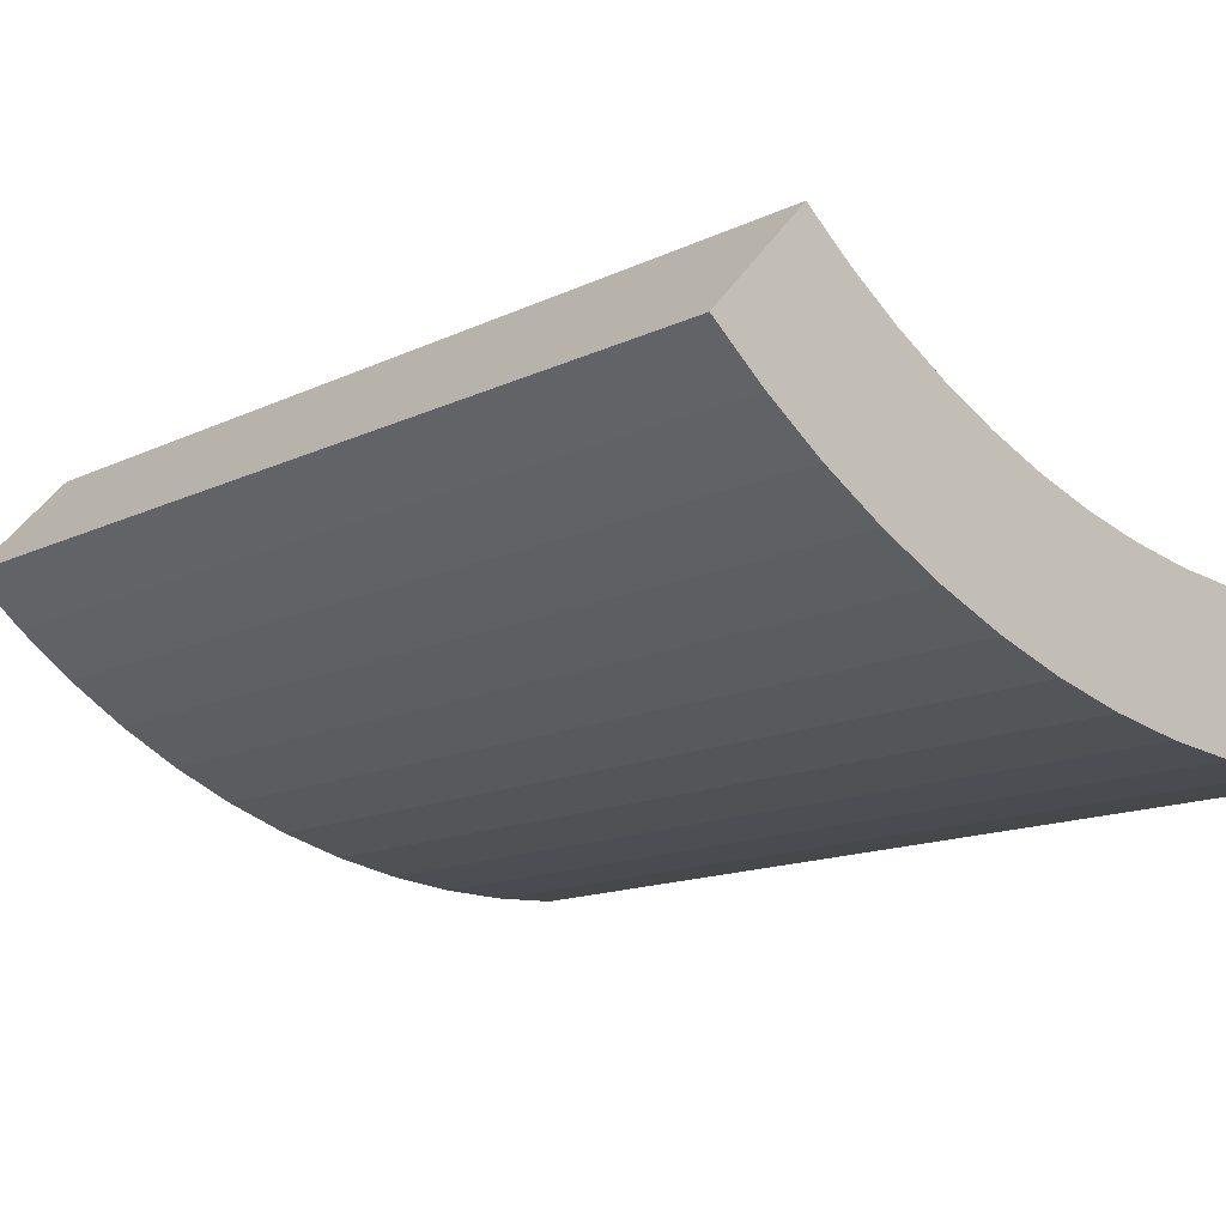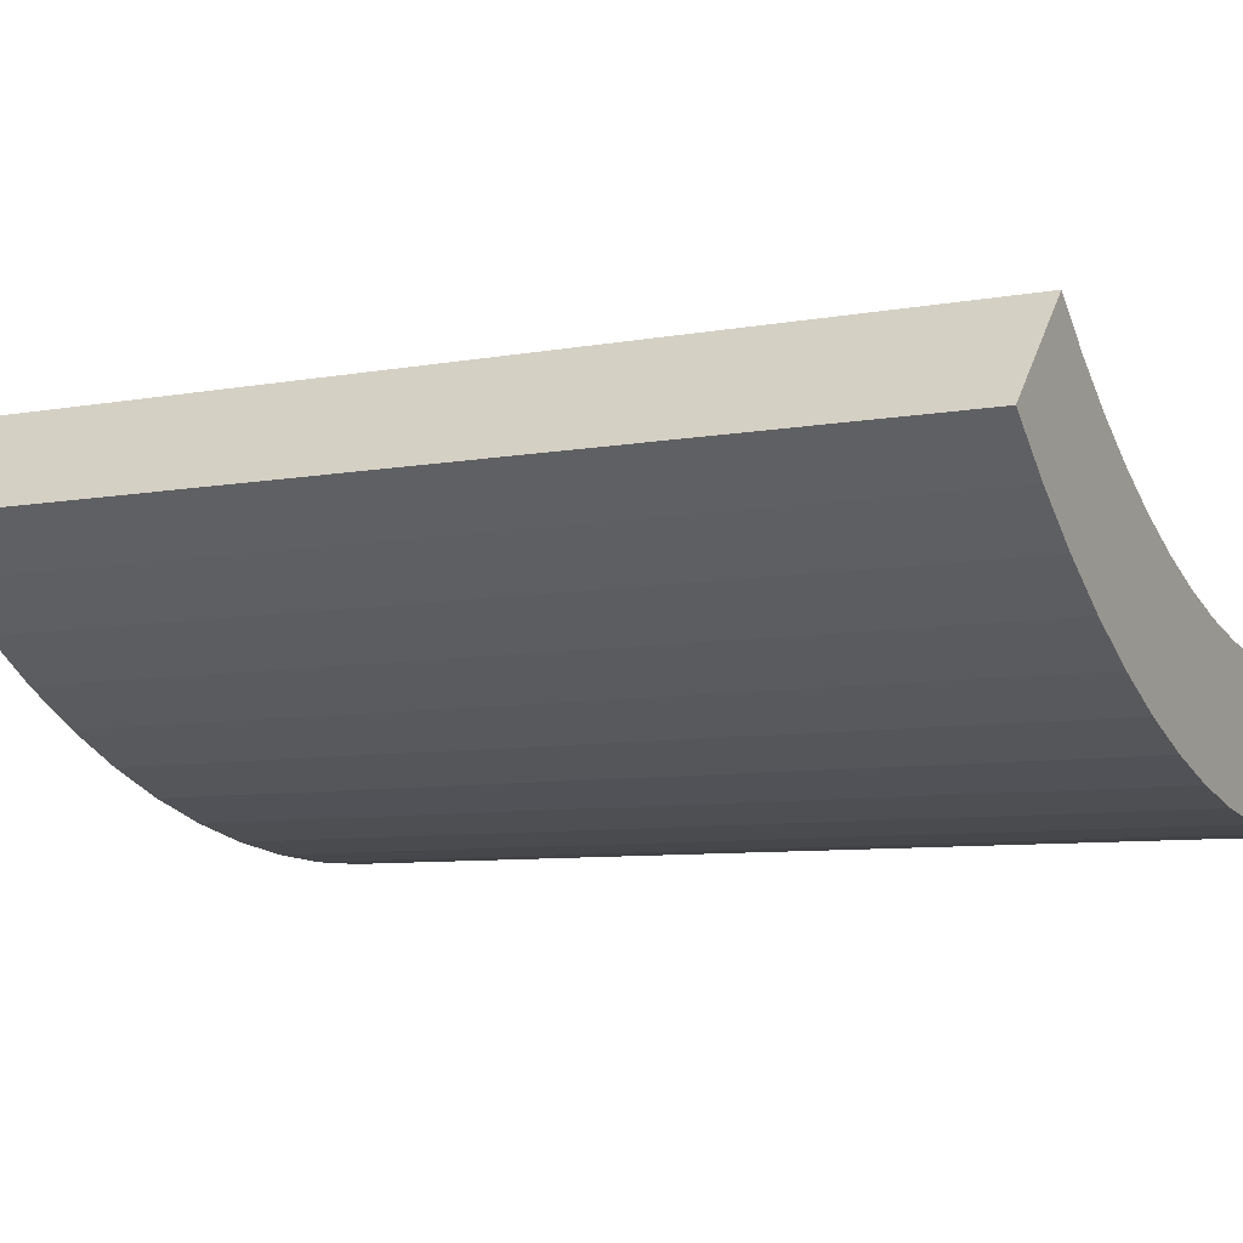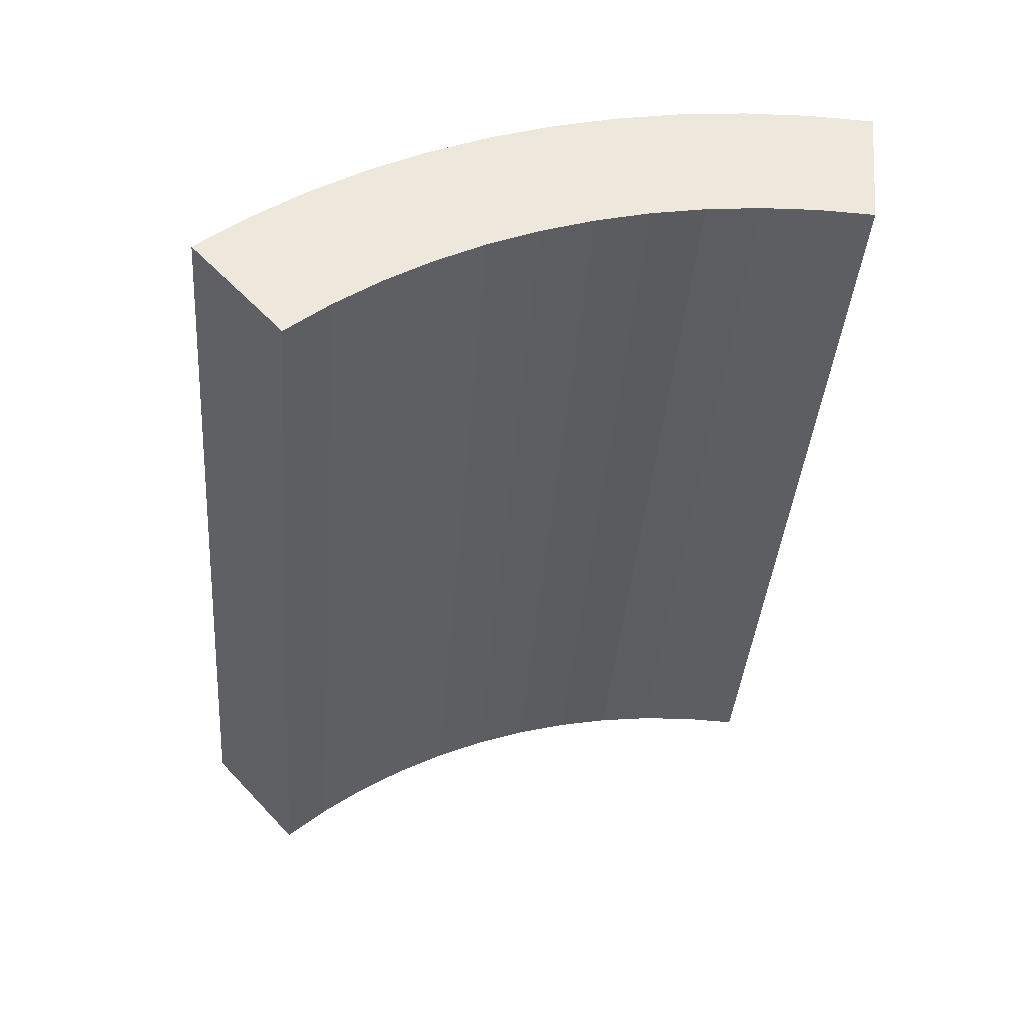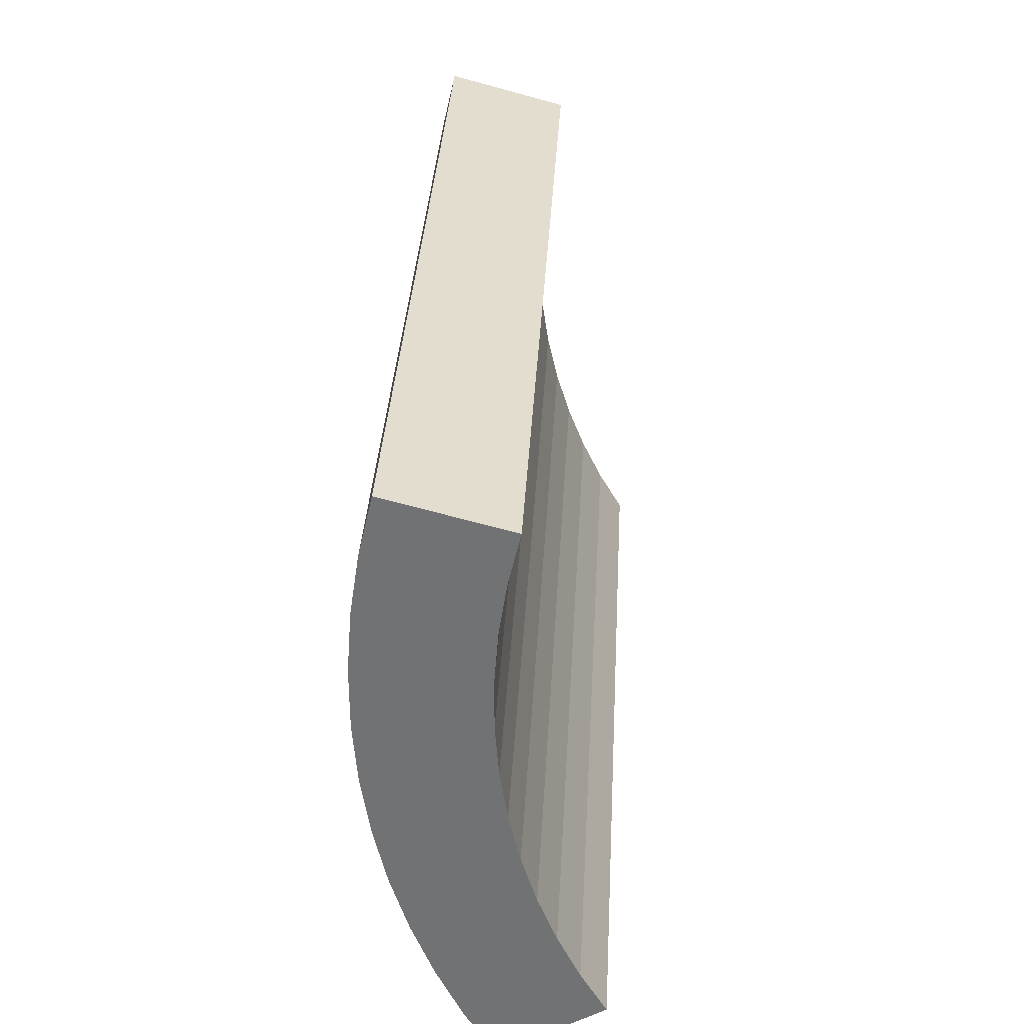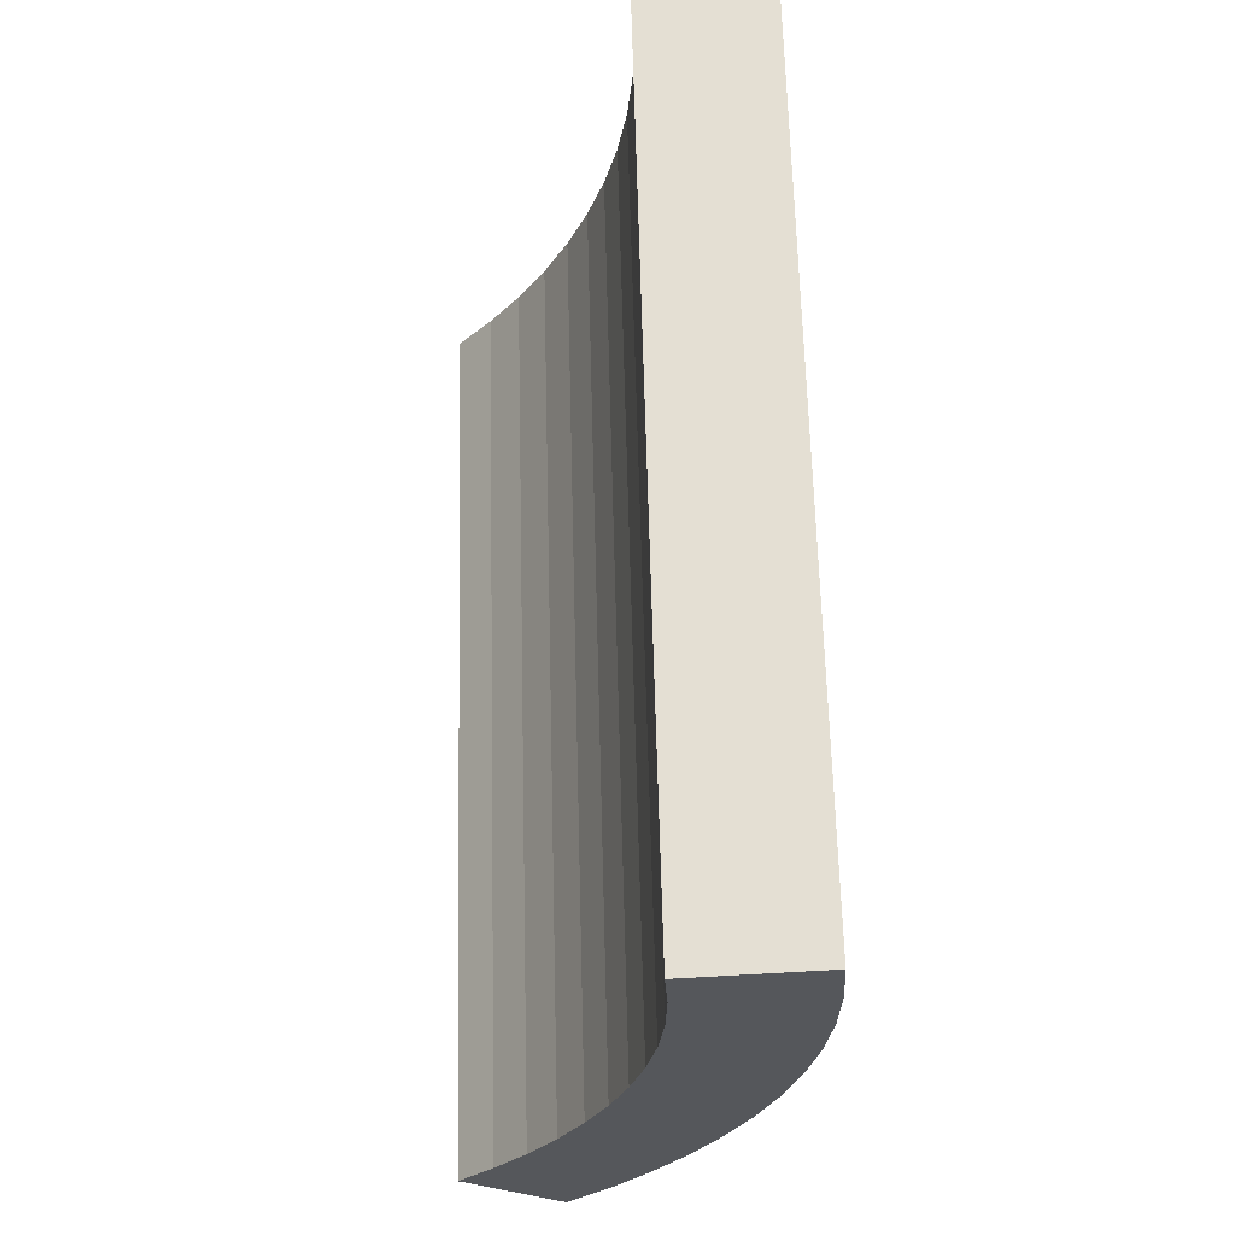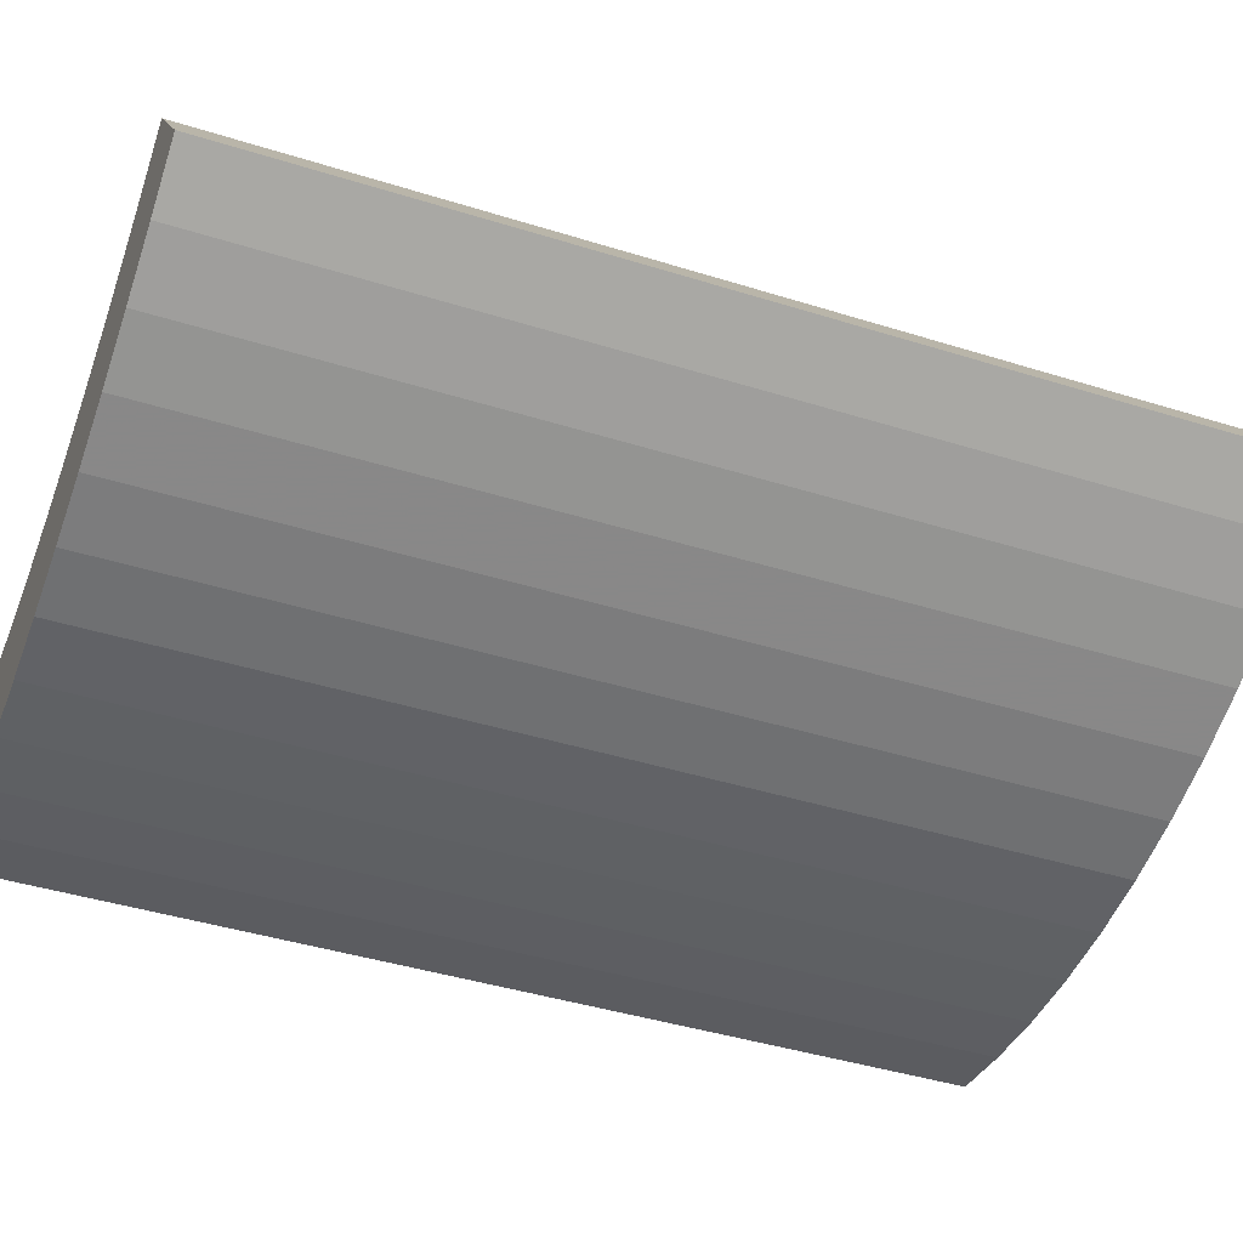
<metadata>
{"format":"obj","ext":"obj","renderer":"f3d","projection":"perspective","resolution":1024,"background":"white","views":[{"elev":-15.3,"azim":133.8,"up":"+Y"},{"elev":-10.8,"azim":113.5,"up":"+Y"},{"elev":51.0,"azim":178.7,"up":"+Z"},{"elev":-52.8,"azim":116.1,"up":"+Z"},{"elev":-31.0,"azim":-90.6,"up":"+Z"},{"elev":-37.5,"azim":65.0,"up":"+Y"}]}
</metadata>
<code>
g C3
v 516.6 -115.6 719.4
v 495.5 -132.6 718.3
v 473.3 -147.9 717.1
v 450 -161.6 715.7
v 425.8 -173.4 714.2
v 400.7 -183.5 712.6
v 375 -191.6 710.9
v 348.8 -197.8 709.1
v 322.1 -202 707.3
v 295.3 -204.2 705.3
v 268.3 -204.4 703.3
v 241.4 -202.6 701.3
v 480.3 -73.77 715.7
v 462.5 -88.14 714.7
v 443.7 -101.1 713.7
v 424 -112.7 712.5
v 403.5 -122.7 711.2
v 382.2 -131.2 709.9
v 360.5 -138.1 708.5
v 338.2 -143.4 707
v 315.7 -146.9 705.4
v 292.9 -148.8 703.7
v 270.1 -149 702.1
v 247.3 -147.4 700.3
v 508.5 -83.55 334.8
v 490.7 -97.92 333.9
v 471.9 -110.9 332.8
v 452.2 -122.5 331.7
v 431.6 -132.5 330.4
v 410.4 -141 329.1
v 388.6 -147.9 327.6
v 366.4 -153.1 326.1
v 343.8 -156.7 324.5
v 321.1 -158.6 322.9
v 298.2 -158.7 321.2
v 275.5 -157.2 319.5
v 544.7 -125.4 338.6
v 523.7 -142.4 337.5
v 501.5 -157.7 336.2
v 478.2 -171.4 334.9
v 454 -183.2 333.4
v 428.9 -193.2 331.8
v 403.2 -201.4 330.1
v 376.9 -207.6 328.3
v 350.3 -211.8 326.4
v 323.4 -214 324.5
v 296.5 -214.2 322.5
v 269.6 -212.4 320.5
f 13 14 2 1
f 14 15 3 2
f 15 16 4 3
f 16 17 5 4
f 17 18 6 5
f 18 19 7 6
f 19 20 8 7
f 20 21 9 8
f 21 22 10 9
f 22 23 11 10
f 23 24 12 11
f 25 26 14 13
f 26 27 15 14
f 27 28 16 15
f 28 29 17 16
f 29 30 18 17
f 30 31 19 18
f 31 32 20 19
f 32 33 21 20
f 33 34 22 21
f 34 35 23 22
f 35 36 24 23
f 37 38 26 25
f 38 39 27 26
f 39 40 28 27
f 40 41 29 28
f 41 42 30 29
f 42 43 31 30
f 43 44 32 31
f 44 45 33 32
f 45 46 34 33
f 46 47 35 34
f 47 48 36 35
f 1 2 38 37
f 2 3 39 38
f 3 4 40 39
f 4 5 41 40
f 5 6 42 41
f 6 7 43 42
f 7 8 44 43
f 8 9 45 44
f 9 10 46 45
f 10 11 47 46
f 11 12 48 47
f 24 36 48 12
f 25 13 1 37

</code>
